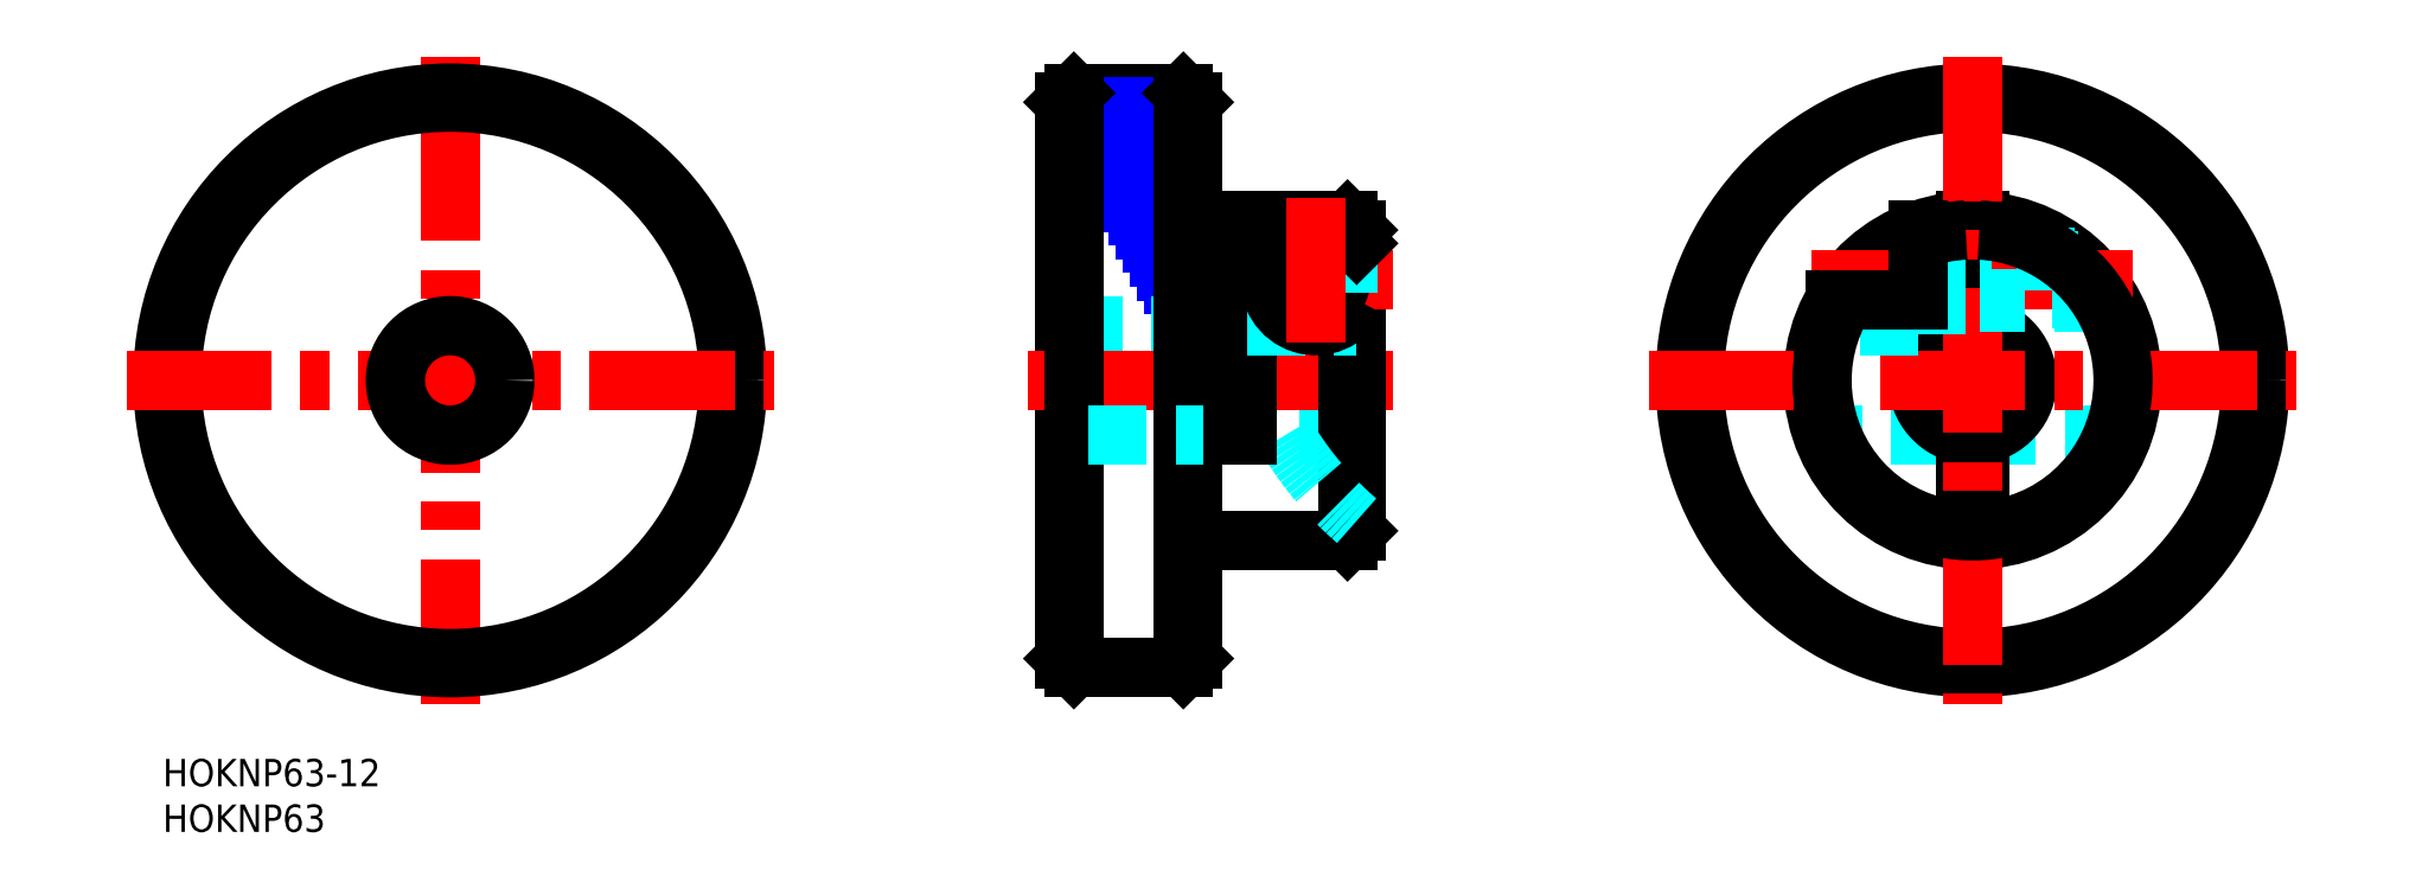
<metadata>
{"format":"dxf","ext":"dxf","renderer":"ezdxf+matplotlib","layout":"modelspace","background":"white","min_lineweight":24,"dpi":150}
</metadata>
<code>
0
SECTION
2
ENTITIES
0
INSERT
8
MSM_CONTINUOUS
2
*U3
10
0
20
0
30
0
0
INSERT
8
MSM_CONTINUOUS
2
*U4
10
0
20
0
30
0
0
CIRCLE
8
MSM_CONTINUOUS
10
198.4
20
41.5
30
0
40
31.5
0
CIRCLE
8
MSM_CONTINUOUS
10
198.4
20
41.5
30
0
40
30.5
0
LINE
8
MSM_DASHED
10
214.8
20
35.5
30
0
11
181.9
21
35.5
31
0
0
ARC
8
MSM_CONTINUOUS
10
198.4
20
41.5
30
0
40
6
50
97.18
51
82.82
0
ARC
8
MSM_CONTINUOUS
10
198.4
20
41.5
30
0
40
17.5
50
92.46
51
87.54
0
LINE
8
MSM_CONTINUOUS
10
197.6
20
26.11
30
0
11
197.6
21
35.55
31
0
0
LINE
8
MSM_CONTINUOUS
10
199.1
20
26.11
30
0
11
199.1
21
35.55
31
0
0
LINE
8
MSM_CONTINUOUS
10
197.6
20
47.45
30
0
11
197.6
21
58.98
31
0
0
LINE
8
MSM_CONTINUOUS
10
199.1
20
47.45
30
0
11
199.1
21
58.98
31
0
0
LINE
8
MSM_CENTER
10
198.4
20
77
30
0
11
198.4
21
6
31
0
0
LINE
8
MSM_CENTER
10
162.9
20
41.5
30
0
11
233.9
21
41.5
31
0
0
LINE
8
MSM_CENTER
10
216
20
52.5
30
0
11
180.8
21
52.5
31
0
0
LINE
8
MSM_DASHED
10
192.4
20
47.5
30
0
11
192.4
21
50.32
31
0
0
LINE
8
MSM_DASHED
10
192.4
20
47.5
30
0
11
181.9
21
47.5
31
0
0
LINE
8
MSM_DASHED
10
197.6
20
49.75
30
0
11
192.4
21
49.75
31
0
0
LINE
8
MSM_DASHED
10
197.6
20
55.25
30
0
11
192.4
21
55.25
31
0
0
LINE
8
MSM_DASHED
10
209.5
20
55
30
0
11
199.1
21
55
31
0
0
LINE
8
MSM_DASHED
10
210
20
54.57
30
0
11
199.1
21
54.57
31
0
0
LINE
8
MSM_DASHED
10
213.4
20
50.43
30
0
11
199.1
21
50.43
31
0
0
LINE
8
MSM_DASHED
10
213.7
20
50
30
0
11
199.1
21
50
31
0
0
LINE
8
MSM_CONTINUOUS
10
199.1
20
26.11
30
0
11
197.6
21
26.11
31
0
0
ARC
8
MSM_CONTINUOUS
10
198.4
20
41.5
30
0
40
16.5
50
92.61
51
111.3
0
LINE
8
MSM_CENTER
10
31.5
20
6
30
0
11
31.5
21
77
31
0
0
CIRCLE
8
MSM_CONTINUOUS
10
31.5
20
41.5
30
0
40
30.5
0
CIRCLE
8
MSM_CONTINUOUS
10
31.5
20
41.5
30
0
40
31.5
0
LINE
8
MSM_CENTER
10
-4
20
41.5
30
0
11
67
21
41.5
31
0
0
CIRCLE
8
MSM_CONTINUOUS
10
31.5
20
41.5
30
0
40
6
0
LINE
8
MSM_CONTINUOUS
10
111.9
20
73
30
0
11
99.87
21
73
31
0
0
LINE
8
MSM_NARROW
10
102.2
20
68.5
30
0
11
111.9
21
68.5
31
0
0
LINE
8
MSM_NARROW
10
101.4
20
70
30
0
11
111.9
21
70
31
0
0
LINE
8
MSM_NARROW
10
100.7
20
71.5
30
0
11
111.9
21
71.5
31
0
0
LINE
8
MSM_NARROW
10
106.1
20
61
30
0
11
111.9
21
61
31
0
0
LINE
8
MSM_NARROW
10
105.3
20
62.5
30
0
11
111.9
21
62.5
31
0
0
LINE
8
MSM_NARROW
10
104.6
20
64
30
0
11
111.9
21
64
31
0
0
LINE
8
MSM_NARROW
10
103.8
20
65.5
30
0
11
111.9
21
65.5
31
0
0
LINE
8
MSM_NARROW
10
103
20
67
30
0
11
111.9
21
67
31
0
0
LINE
8
MSM_NARROW
10
111.6
20
50.5
30
0
11
111.9
21
50.5
31
0
0
LINE
8
MSM_NARROW
10
110.8
20
52
30
0
11
111.9
21
52
31
0
0
LINE
8
MSM_NARROW
10
110
20
53.5
30
0
11
111.9
21
53.5
31
0
0
LINE
8
MSM_NARROW
10
109.3
20
55
30
0
11
111.9
21
55
31
0
0
LINE
8
MSM_NARROW
10
108.5
20
56.5
30
0
11
111.9
21
56.5
31
0
0
LINE
8
MSM_NARROW
10
107.7
20
58
30
0
11
111.9
21
58
31
0
0
LINE
8
MSM_NARROW
10
106.9
20
59.5
30
0
11
111.9
21
59.5
31
0
0
ARC
8
MSM_CONTINUOUS
10
113.9
20
59.98
30
0
40
1
50
180
51
270
0
LINE
8
MSM_CONTINUOUS
10
112.9
20
72
30
0
11
111.9
21
73
31
0
0
LINE
8
MSM_CONTINUOUS
10
98.87
20
72
30
0
11
99.87
21
73
31
0
0
LINE
8
MSM_CONTINUOUS
10
129.9
20
58.98
30
0
11
130.9
21
57.98
31
0
0
LINE
8
MSM_CONTINUOUS
10
129.9
20
58.98
30
0
11
118.9
21
58.98
31
0
0
LINE
8
MSM_CONTINUOUS
10
98.87
20
11
30
0
11
99.87
21
10
31
0
0
LINE
8
MSM_CONTINUOUS
10
112.9
20
11
30
0
11
111.9
21
10
31
0
0
LINE
8
MSM_CONTINUOUS
10
111.9
20
10
30
0
11
99.87
21
10
31
0
0
LINE
8
MSM_CONTINUOUS
10
98.87
20
11
30
0
11
98.87
21
72
31
0
0
ARC
8
MSM_CONTINUOUS
10
113.9
20
23
30
0
40
1
50
90
51
180
0
LINE
8
MSM_CONTINUOUS
10
129.9
20
24
30
0
11
130.9
21
25
31
0
0
LINE
8
MSM_CONTINUOUS
10
113.9
20
24
30
0
11
129.9
21
24
31
0
0
LINE
8
MSM_DASHED
10
98.87
20
47.5
30
0
11
117.4
21
47.5
31
0
0
LINE
8
MSM_DASHED
10
130.9
20
35.5
30
0
11
118.9
21
35.5
31
0
0
LINE
8
MSM_CENTER
10
94.87
20
41.5
30
0
11
134.9
21
41.5
31
0
0
LINE
8
MSM_CONTINUOUS
10
130.9
20
25
30
0
11
130.9
21
57.98
31
0
0
LINE
8
MSM_CONTINUOUS
10
129.9
20
24
30
0
11
129.9
21
48.93
31
0
0
LINE
8
MSM_CONTINUOUS
10
111.9
20
10
30
0
11
111.9
21
73
31
0
0
LINE
8
MSM_CONTINUOUS
10
112.9
20
72
30
0
11
112.9
21
11
31
0
0
LINE
8
MSM_CONTINUOUS
10
99.87
20
10
30
0
11
99.87
21
73
31
0
0
LINE
8
MSM_CONTINUOUS
10
118.9
20
35.5
30
0
11
118.9
21
58.98
31
0
0
LINE
8
MSM_CONTINUOUS
10
117.4
20
35.5
30
0
11
117.4
21
58.98
31
0
0
LINE
8
MSM_CONTINUOUS
10
117.4
20
58.98
30
0
11
113.9
21
58.98
31
0
0
LINE
8
MSM_DASHED
10
118.9
20
47.5
30
0
11
130.9
21
47.5
31
0
0
LINE
8
MSM_CENTER
10
126.4
20
59.5
30
0
11
126.4
21
58.98
31
0
0
LINE
8
MSM_CENTER
10
134.9
20
52.5
30
0
11
117.4
21
52.5
31
0
0
CIRCLE
8
MSM_CONTINUOUS
10
126.4
20
52.5
30
0
40
2.067
0
CIRCLE
8
MSM_DASHED
10
126.4
20
52.5
30
0
40
2.5
0
ARC
8
MSM_CONTINUOUS
10
126.4
20
52.5
30
0
40
5
50
90
51
334.2
0
CIRCLE
8
MSM_CONTINUOUS
10
126.4
20
52.5
30
0
40
2.75
0
ARC
8
MSM_DASHED
10
155.4
20
54.5
30
0
40
37.5
50
210.4
51
229.2
0
LINE
8
MSM_DASHED
10
117.4
20
35.5
30
0
11
98.87
21
35.5
31
0
0
LINE
8
MSM_CONTINUOUS
10
118.9
20
35.5
30
0
11
117.4
21
35.5
31
0
0
LINE
8
MSM_CONTINUOUS
10
129.9
20
57.5
30
0
11
129.9
21
58.98
31
0
0
LINE
8
MSM_DASHED
10
129.9
20
57.5
30
0
11
129.9
21
48.93
31
0
0
LINE
8
MSM_CONTINUOUS
10
126.4
20
57.5
30
0
11
129.9
21
57.5
31
0
0
LINE
8
MSM_CONTINUOUS
10
129.9
20
57.53
30
0
11
130.9
21
56.53
31
0
0
LINE
8
MSM_CONTINUOUS
10
183.3
20
50.32
30
0
11
192.4
21
50.32
31
0
0
LINE
8
MSM_CONTINUOUS
10
192.4
20
50.32
30
0
11
192.4
21
57.94
31
0
0
ARC
8
MSM_CONTINUOUS
10
198.4
20
41.5
30
0
40
16.5
50
147.7
51
87.39
0
LINE
8
MSM_CENTER
10
126.4
20
61.5
30
0
11
126.4
21
43.5
31
0
0
ENDSEC
0
EOF

</code>
